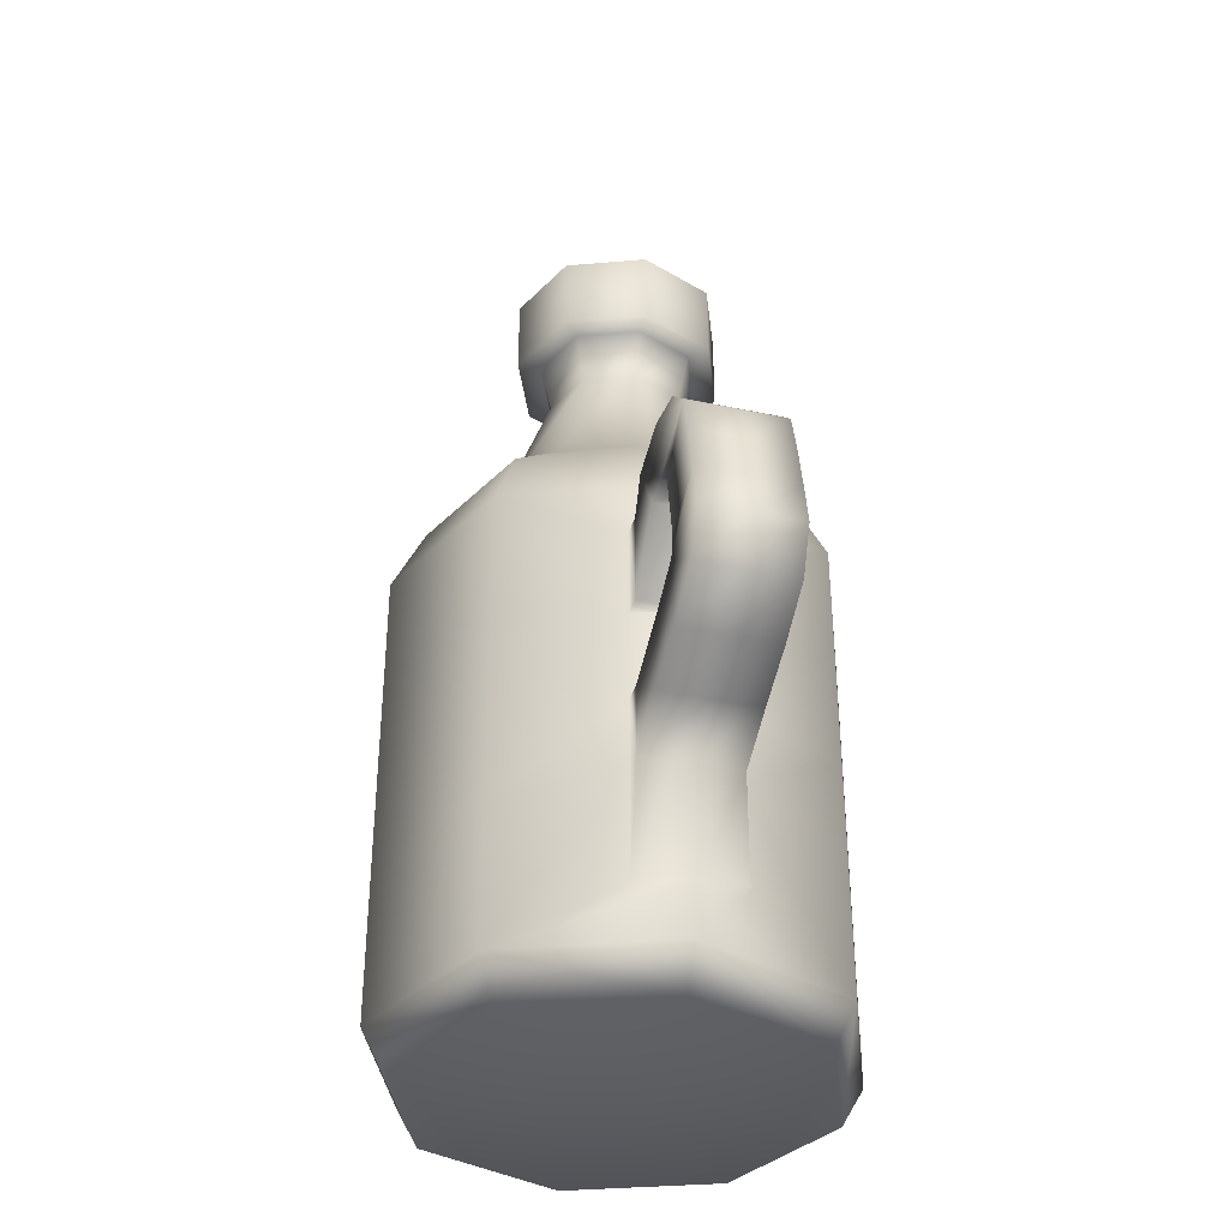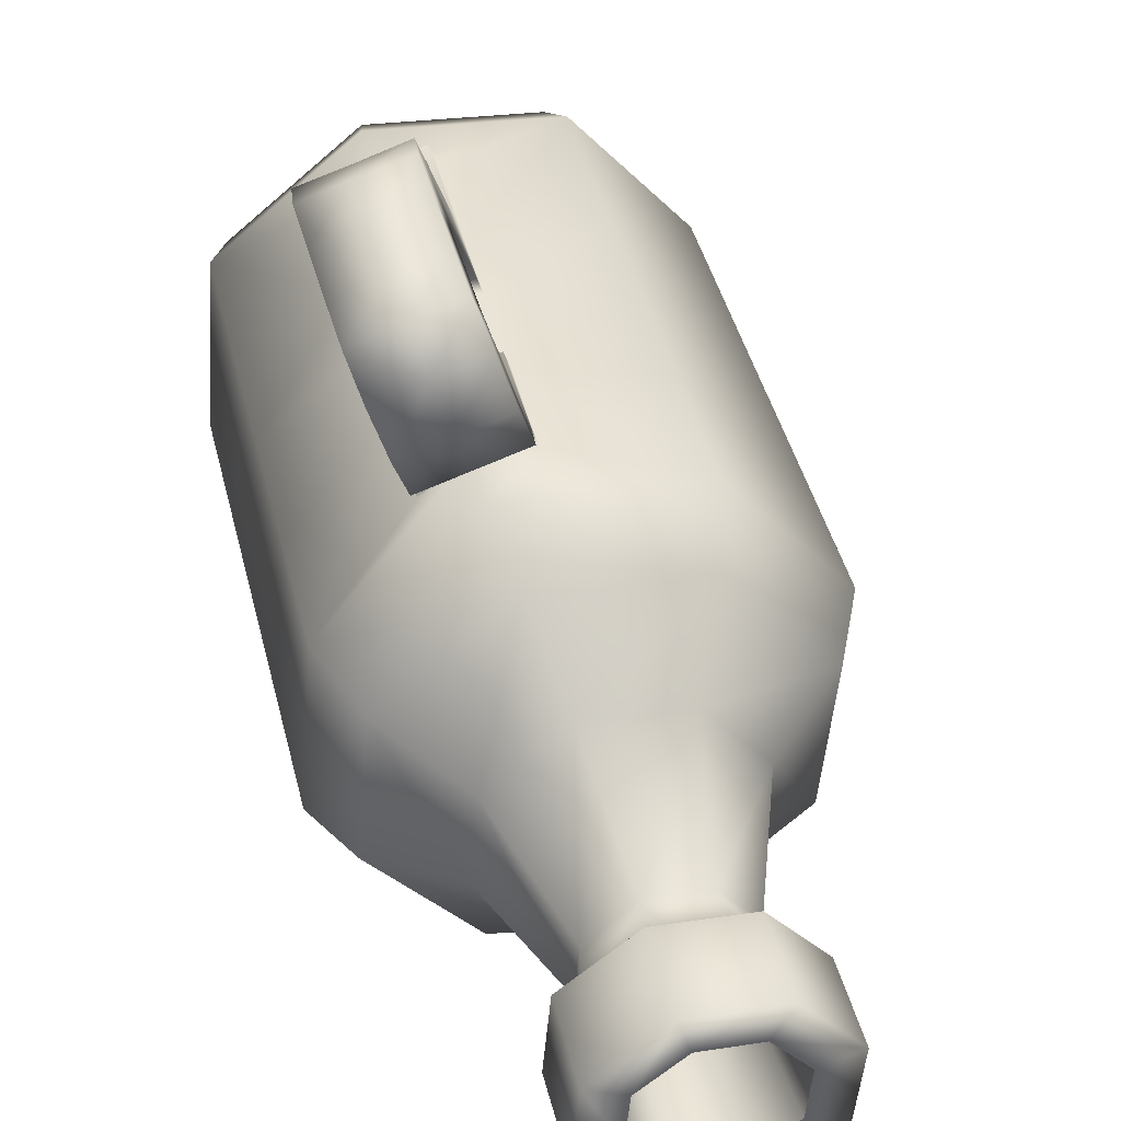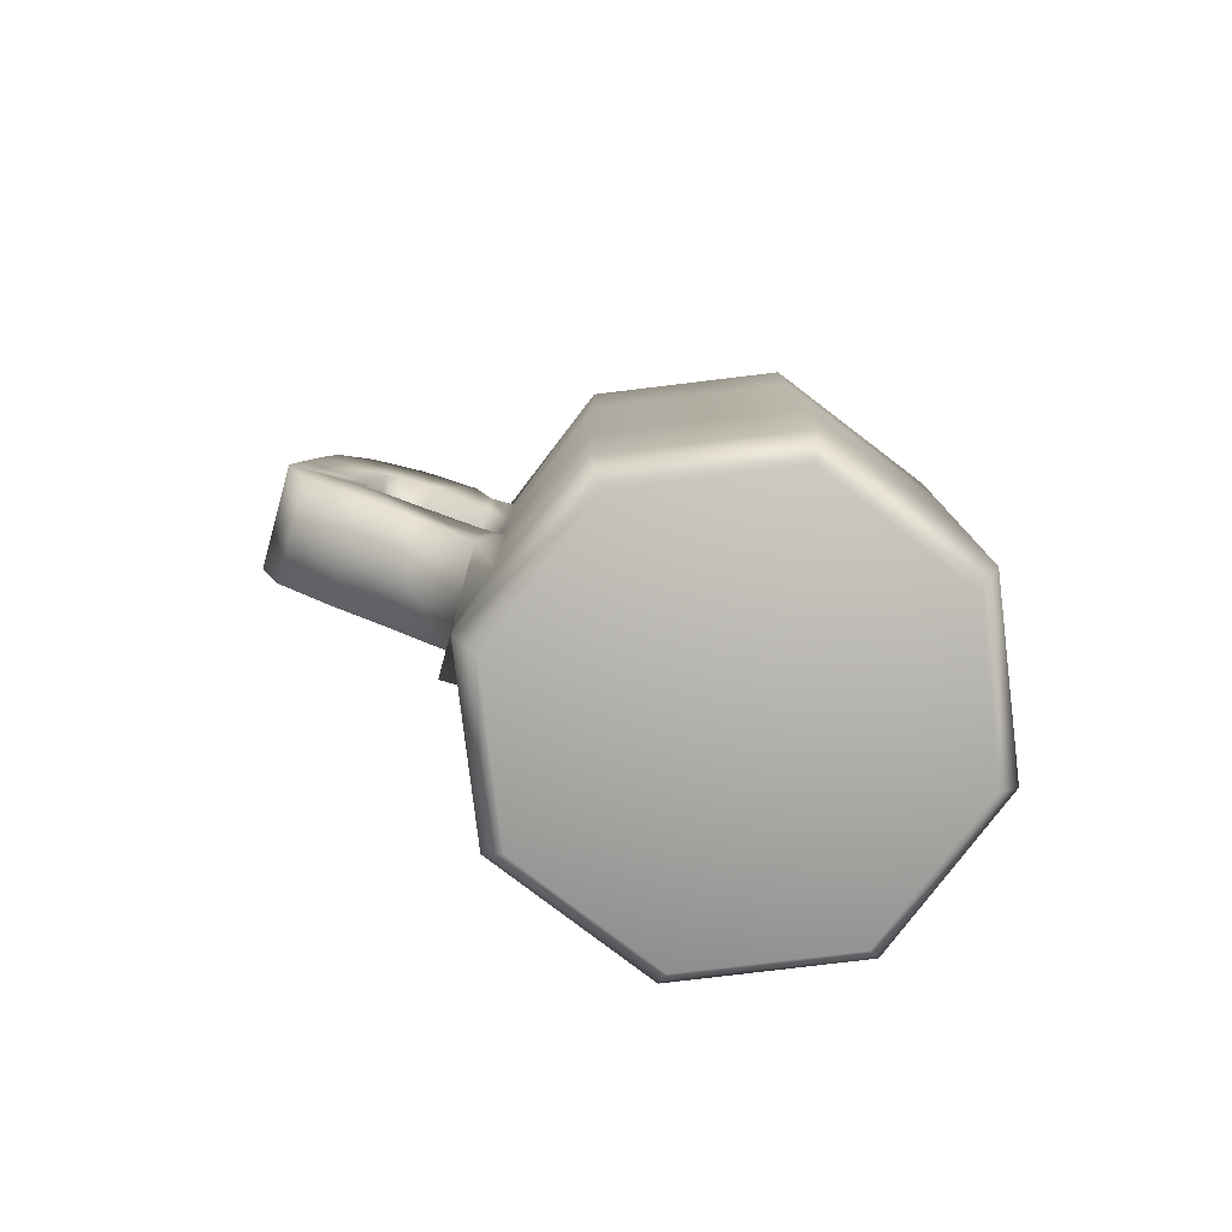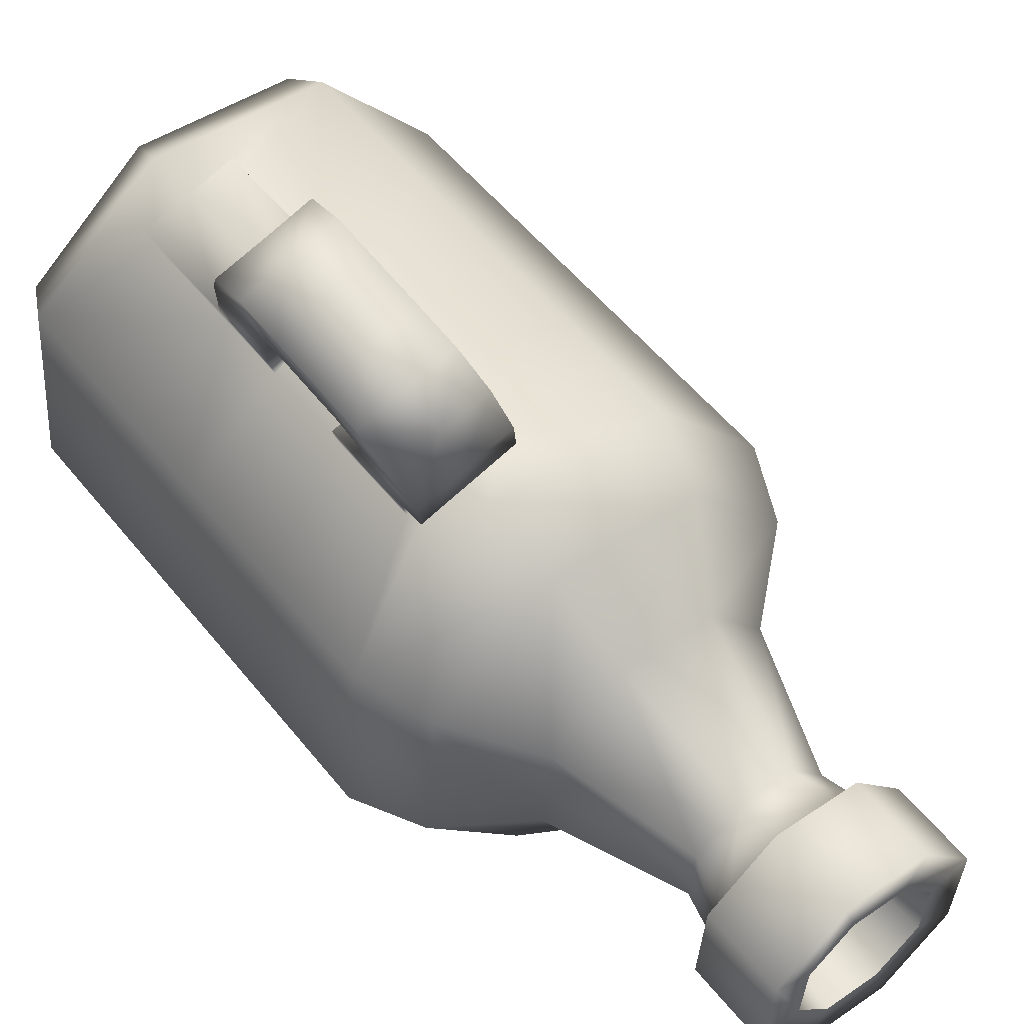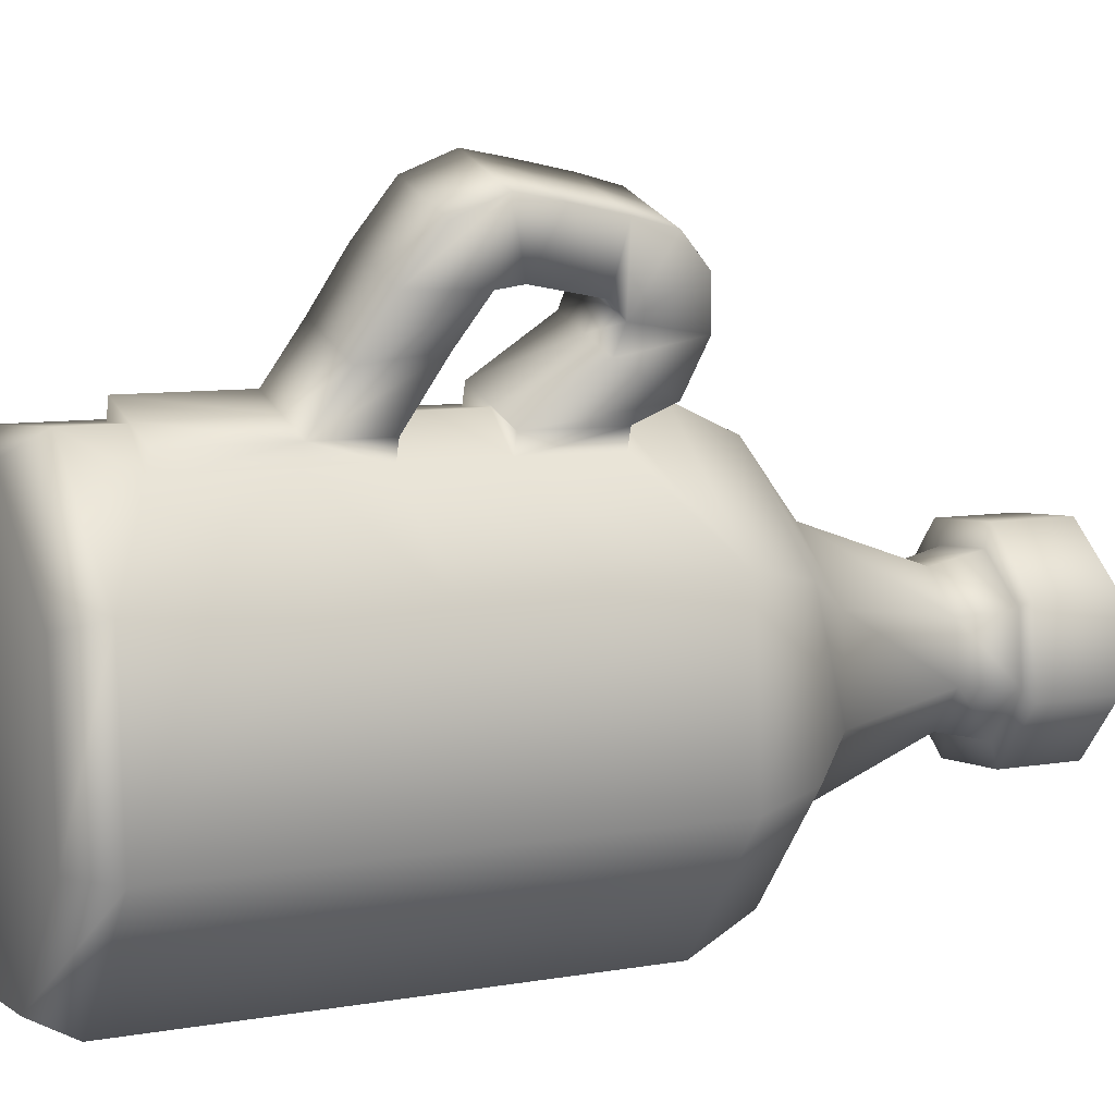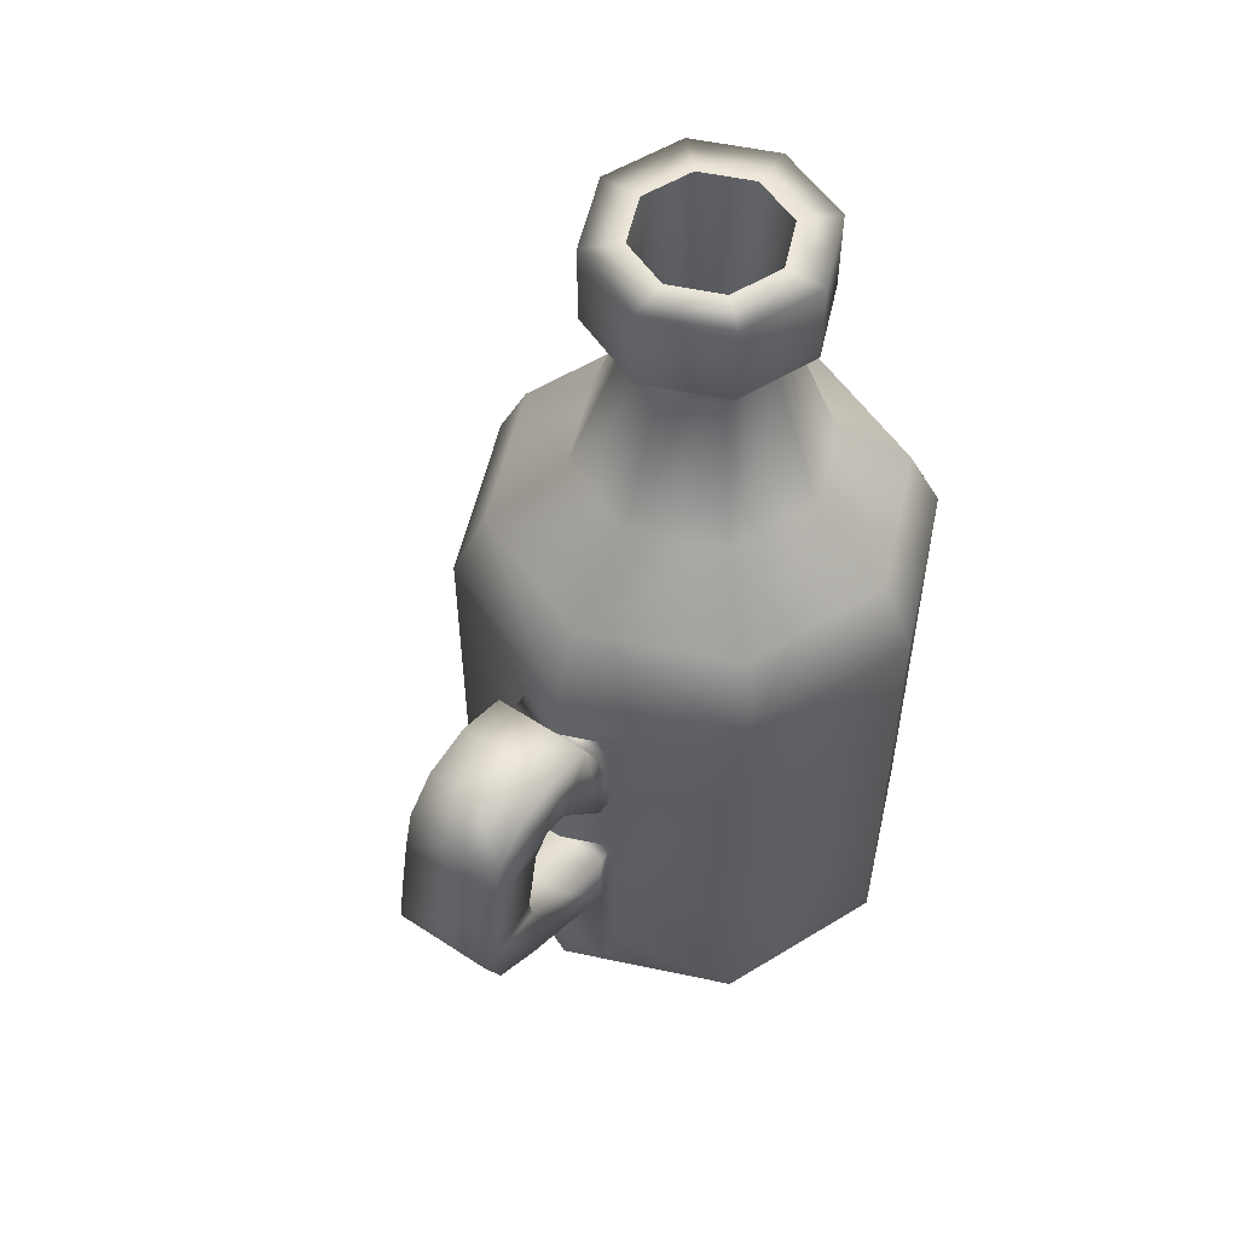
<metadata>
{"format":"obj","ext":"obj","renderer":"f3d","projection":"perspective","resolution":1024,"background":"white","views":[{"elev":-35.9,"azim":1.8,"up":"+Y"},{"elev":43.3,"azim":166.3,"up":"+Z"},{"elev":-79.1,"azim":92.2,"up":"+Y"},{"elev":53.6,"azim":142.3,"up":"+Z"},{"elev":8.3,"azim":64.6,"up":"+Z"},{"elev":54.4,"azim":52.3,"up":"+Y"}]}
</metadata>
<code>
g default
v 0 0 0
v -2.817 16.78 -1.469
v -3.014 16.78 0.9475
v -0.9475 16.78 -3.014
v 3.014 16.78 -0.9475
v 1.469 16.78 -2.817
v -1.469 16.78 2.817
v 0.9475 16.78 3.014
v 2.817 16.78 1.469
v -1.686 20.23 -0.8796
v -1.804 20.23 0.5672
v -0.5672 20.23 -1.804
v 1.804 20.23 -0.5672
v 0.8796 20.23 -1.686
v -0.8796 20.23 1.686
v 0.5672 20.23 1.804
v 1.686 20.23 0.8796
v -1.973 21.56 -1.029
v -2.111 21.56 0.6636
v -0.6636 21.56 -2.111
v 2.111 21.56 -0.6636
v 1.029 21.56 -1.973
v -1.029 21.56 1.973
v 0.6636 21.56 2.111
v 1.973 21.56 1.029
v -2.539 21.56 -1.324
v -2.717 21.56 0.8541
v -0.8541 21.56 -2.717
v 2.717 21.56 -0.8541
v 1.324 21.56 -2.539
v -1.324 21.56 2.539
v 0.8541 21.56 2.717
v 2.539 21.56 1.324
v -2.539 23.68 -1.324
v -2.717 23.68 0.8541
v -0.8541 23.68 -2.717
v 2.717 23.68 -0.8541
v 1.324 23.68 -2.539
v -1.324 23.68 2.539
v 0.8541 23.68 2.717
v 2.539 23.68 1.324
v -1.619 23.68 -0.8448
v -1.733 23.68 0.5448
v -0.5448 23.68 -1.733
v 1.733 23.68 -0.5448
v 0.8448 23.68 -1.619
v -0.8448 23.68 1.619
v 0.5448 23.68 1.733
v 1.619 23.68 0.8448
v -2.125 16.36 -1.108
v -2.274 16.36 0.7147
v 0 16.36 0
v -0.7147 16.36 -2.274
v 2.274 16.36 -0.7147
v 1.108 16.36 -2.125
v -1.108 16.36 2.125
v 0.7147 16.36 2.274
v 2.125 16.36 1.108
v -1.344 20.23 -0.7012
v -0.4522 20.23 -1.438
v 0.7012 20.23 -1.344
v 1.438 20.23 -0.4522
v 1.344 20.23 0.7012
v 0.4522 20.23 1.438
v -0.7012 20.23 1.344
v -1.438 20.23 0.4522
v -5.337 13.35 -2.784
v -4.581 15.12 -2.39
v -5.711 13.35 1.795
v -4.902 15.12 1.541
v 2.784 13.35 -5.337
v 2.39 15.12 -4.581
v 5.711 13.35 -1.795
v 4.902 15.12 -1.541
v -1.795 13.35 -5.711
v -1.541 15.12 -4.902
v -2.784 13.35 5.337
v -2.39 15.12 4.581
v 1.795 13.35 5.711
v 1.541 15.12 4.902
v 5.337 13.35 2.784
v 4.581 15.12 2.39
v -4.803 0 -2.505
v -5.337 1.039 -2.784
v -5.14 0 1.616
v -5.711 1.039 1.795
v 2.505 0 -4.803
v 2.784 1.039 -5.337
v 5.14 0 -1.616
v 5.711 1.039 -1.795
v -1.616 0 -5.14
v -1.795 1.039 -5.711
v 4.803 0 2.505
v 5.337 1.039 2.784
v 1.616 0 5.14
v 1.795 1.039 5.711
v -2.505 0 4.803
v -2.784 1.039 5.337
v 1.795 2.439 5.711
v 0.4317 2.439 5.599
v 1.795 11.95 5.711
v 0.4317 11.95 5.599
v 2.85 2.439 4.839
v 2.85 11.95 4.839
v -5.711 7.196 1.795
v -5.337 7.196 -2.784
v -1.795 7.196 -5.711
v 2.784 7.196 -5.337
v 5.711 7.196 -1.795
v 5.337 7.196 2.784
v 2.85 7.196 4.839
v 1.795 7.196 5.711
v 0.4317 7.196 5.599
v -2.784 7.196 5.337
v -5.337 10.28 -2.784
v -5.711 10.28 1.795
v -2.784 10.28 5.337
v 0.4317 9.575 5.599
v 1.795 9.575 5.711
v 2.85 9.575 4.839
v 5.337 10.28 2.784
v 5.711 10.28 -1.795
v 2.784 10.28 -5.337
v -1.795 10.28 -5.711
v 1.807 2.439 5.749
v 0.5984 2.439 6.13
v 1.807 7.196 5.749
v 0.5984 7.196 6.13
v 3.016 7.196 5.369
v 3.016 2.439 5.369
v 1.807 9.575 5.749
v 1.807 11.95 5.749
v 3.016 9.575 5.369
v 3.016 11.95 5.369
v 0.5984 9.575 6.13
v 0.5984 11.95 6.13
v -5.711 4.824 1.795
v -5.337 4.824 -2.784
v -1.795 4.824 -5.711
v 2.784 4.824 -5.337
v 5.711 4.824 -1.795
v 5.337 4.824 2.784
v 2.85 5.363 4.839
v 3.016 5.363 5.369
v 1.807 5.363 5.749
v 0.5984 5.363 6.13
v 0.4317 5.363 5.599
v -2.784 4.824 5.337
v 2.443 11.53 7.771
v 2.349 13.38 7.471
v 3.652 11.53 7.391
v 3.558 13.38 7.091
v 1.234 11.53 8.151
v 1.14 13.38 7.851
v 3.861 8.73 8.055
v 2.652 8.73 8.435
v 2.668 6.863 8.487
v 3.877 6.863 8.107
v 1.459 6.863 8.867
v 1.443 8.73 8.815
v 2.982 12.38 9.486
v 2.737 13.14 8.705
v 4.191 12.38 9.106
v 3.946 13.14 8.325
v 1.773 12.38 9.866
v 1.528 13.14 9.085
v 4.424 8.845 9.846
v 3.215 8.845 10.23
v 3.055 7.686 9.719
v 4.268 7.686 9.351
v 1.85 7.686 10.11
v 2.006 8.845 10.61
v 2.228 11.36 7.088
v 1.019 11.36 7.468
v 0.7383 12.93 6.574
v 1.947 12.93 6.194
v 3.156 12.93 5.814
v 3.437 11.36 6.708
v 2.578 11.1 8.202
v 1.369 11.1 8.582
v 1.86 11.31 10.14
v 3.069 11.31 9.761
v 4.278 11.31 9.381
v 3.787 11.1 7.822
v 3.513 8.04 6.948
v 3.447 6.15 6.738
v 2.238 6.15 7.118
v 1.029 6.15 7.498
v 1.095 8.04 7.708
v 2.304 8.04 7.328
v 2.682 9.36 8.531
v 1.473 9.36 8.912
v 1.942 9.991 10.4
v 3.151 9.991 10.02
v 4.36 9.991 9.643
v 3.891 9.36 8.151
g vase_jug
f 50 51 52 53
f 53 52 54 55
f 52 51 56 57
f 54 52 57 58
f 2 3 11 10
f 4 2 10 12
f 5 6 14 13
f 6 4 12 14
f 3 7 15 11
f 7 8 16 15
f 8 9 17 16
f 9 5 13 17
f 10 11 19 18
f 12 10 18 20
f 13 14 22 21
f 14 12 20 22
f 11 15 23 19
f 15 16 24 23
f 16 17 25 24
f 17 13 21 25
f 18 19 27 26
f 20 18 26 28
f 21 22 30 29
f 22 20 28 30
f 19 23 31 27
f 23 24 32 31
f 24 25 33 32
f 25 21 29 33
f 26 27 35 34
f 28 26 34 36
f 29 30 38 37
f 30 28 36 38
f 27 31 39 35
f 31 32 40 39
f 32 33 41 40
f 33 29 37 41
f 34 35 43 42
f 36 34 42 44
f 37 38 46 45
f 38 36 44 46
f 35 39 47 43
f 39 40 48 47
f 40 41 49 48
f 41 37 45 49
f 42 43 66 59
f 44 42 59 60
f 45 46 61 62
f 46 44 60 61
f 43 47 65 66
f 47 48 64 65
f 48 49 63 64
f 49 45 62 63
f 60 59 50 53
f 61 60 53 55
f 62 61 55 54
f 63 62 54 58
f 64 63 58 57
f 65 64 57 56
f 66 65 56 51
f 59 66 51 50
f 67 68 76 75
f 68 67 69 70
f 70 69 77 78
f 71 72 74 73
f 72 71 75 76
f 73 74 82 81
f 78 77 79 80
f 80 79 81 82
f 68 70 3 2
f 76 68 2 4
f 74 72 6 5
f 72 76 4 6
f 70 78 7 3
f 78 80 8 7
f 80 82 9 8
f 82 74 5 9
f 83 84 92 91
f 84 83 85 86
f 86 85 97 98
f 87 88 90 89
f 88 87 91 92
f 89 90 94 93
f 93 94 96 95
f 95 96 98 97
f 91 1 85 83
f 87 89 1 91
f 1 89 93 95
f 85 1 95 97
f 84 86 137 138
f 140 141 90 88
f 126 125 145 146
f 138 139 92 84
f 88 92 139 140
f 144 145 125 130
f 148 137 86 98
f 90 141 142 94
f 98 96 99 100
f 79 77 102 101
f 147 148 98 100
f 96 94 103 99
f 94 142 143 103
f 81 79 101 104
f 115 116 69 67
f 75 124 115 67
f 123 124 75 71
f 71 73 122 123
f 121 122 73 81
f 120 121 81 104
f 162 161 163 164
f 165 161 162 166
f 77 117 118 102
f 69 116 117 77
f 106 105 116 115
f 117 116 105 114
f 118 117 114 113
f 113 112 119 118
f 120 119 112 111
f 111 110 121 120
f 110 109 122 121
f 123 122 109 108
f 108 107 124 123
f 115 124 107 106
f 100 99 125 126
f 112 113 128 127
f 146 147 100 126
f 111 112 127 129
f 99 103 130 125
f 103 143 144 130
f 119 120 133 131
f 120 104 134 133
f 104 101 132 134
f 118 119 131 135
f 101 102 136 132
f 102 118 135 136
f 138 137 105 106
f 106 107 139 138
f 140 139 107 108
f 108 109 141 140
f 142 141 109 110
f 143 142 110 111
f 144 143 111 129
f 167 168 169 170
f 171 169 168 172
f 113 147 146 128
f 113 114 148 147
f 114 105 137 148
f 131 133 178 173
f 133 134 177 178
f 134 132 176 177
f 135 131 173 174
f 132 136 175 176
f 136 135 174 175
f 129 127 190 185
f 145 144 186 187
f 144 129 185 186
f 146 145 187 188
f 127 128 189 190
f 128 146 188 189
f 151 152 164 163
f 152 150 162 164
f 150 154 166 162
f 154 153 165 166
f 157 158 170 169
f 158 155 167 170
f 159 157 169 171
f 160 159 171 172
f 149 151 184 179
f 151 163 183 184
f 163 161 182 183
f 153 149 179 180
f 161 165 181 182
f 165 153 180 181
f 174 173 149 153
f 175 174 153 154
f 176 175 154 150
f 177 176 150 152
f 178 177 152 151
f 173 178 151 149
f 180 179 191 192
f 181 180 192 193
f 182 181 193 194
f 183 182 194 195
f 184 183 195 196
f 179 184 196 191
f 186 185 155 158
f 187 186 158 157
f 188 187 157 159
f 189 188 159 160
f 190 189 160 156
f 185 190 156 155
f 192 191 156 160
f 193 192 160 172
f 194 193 172 168
f 195 194 168 167
f 196 195 167 155
f 191 196 155 156

</code>
